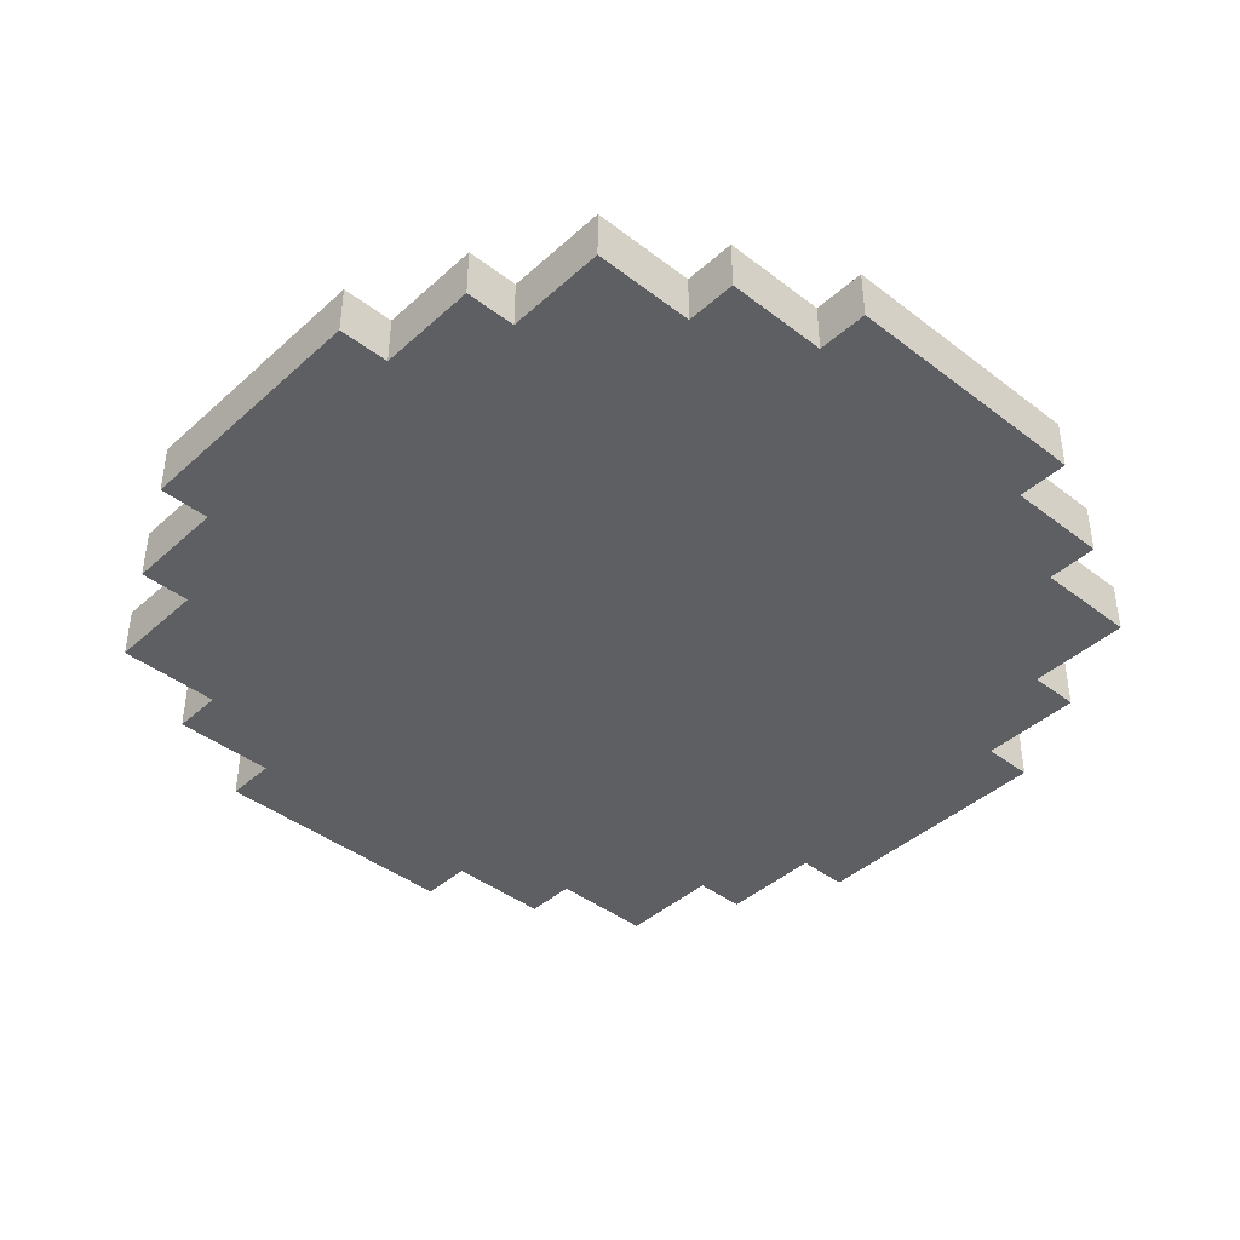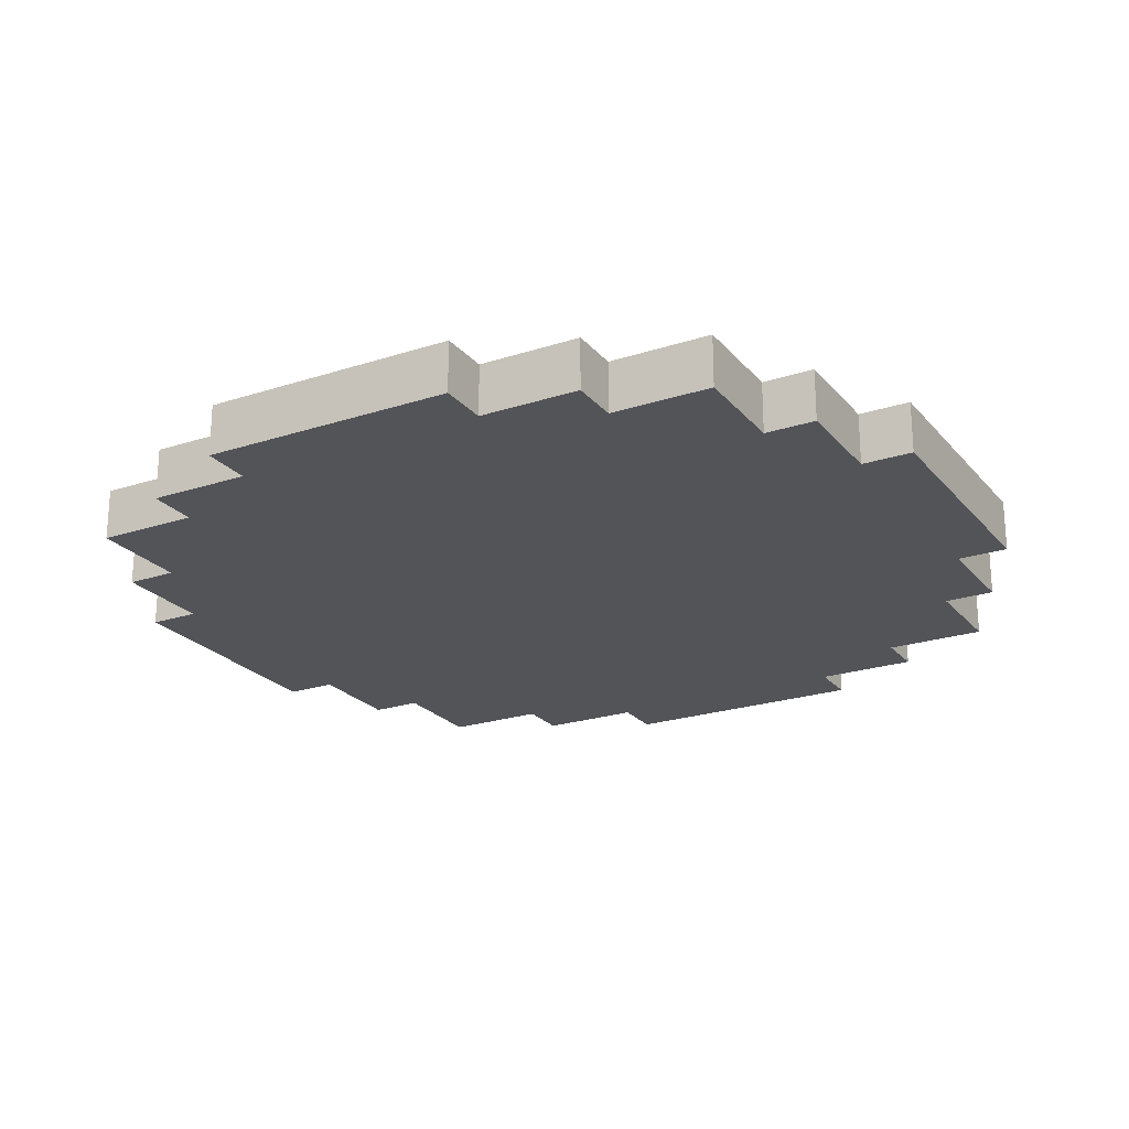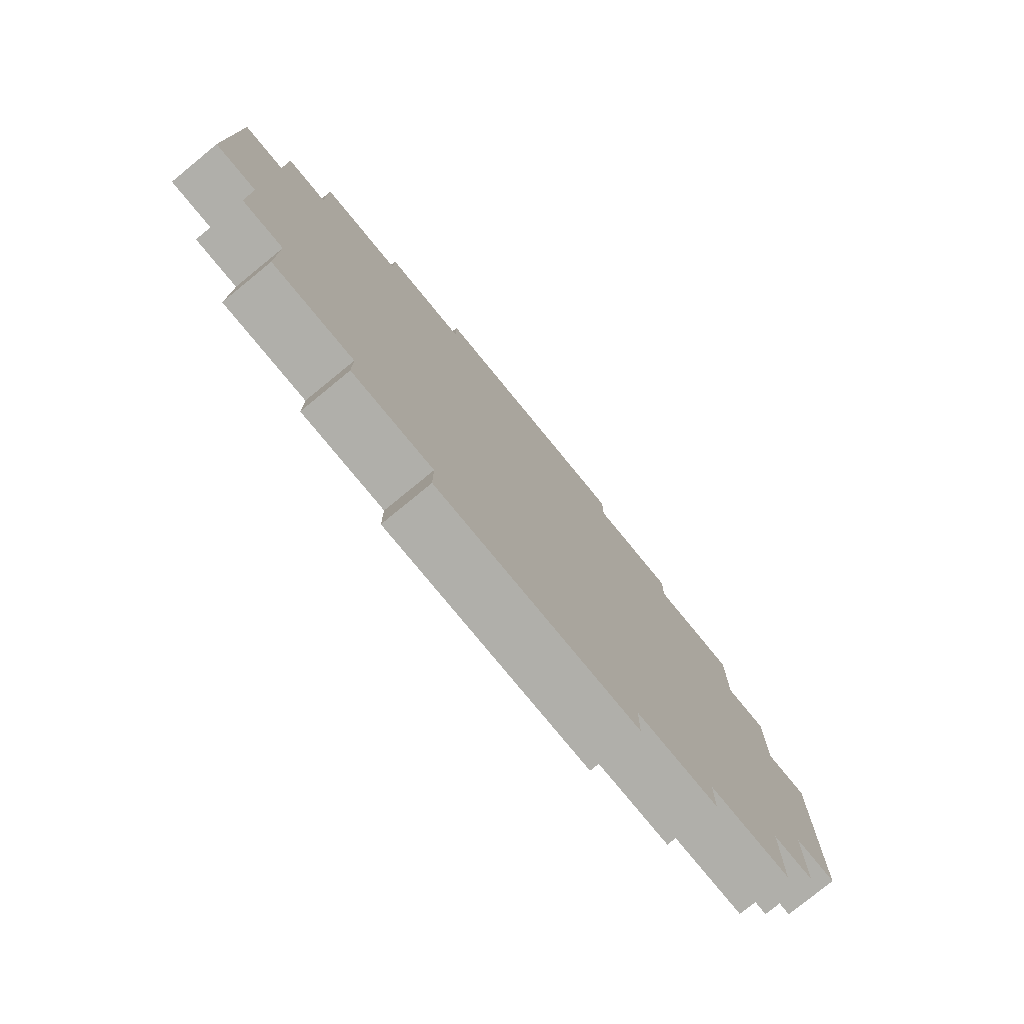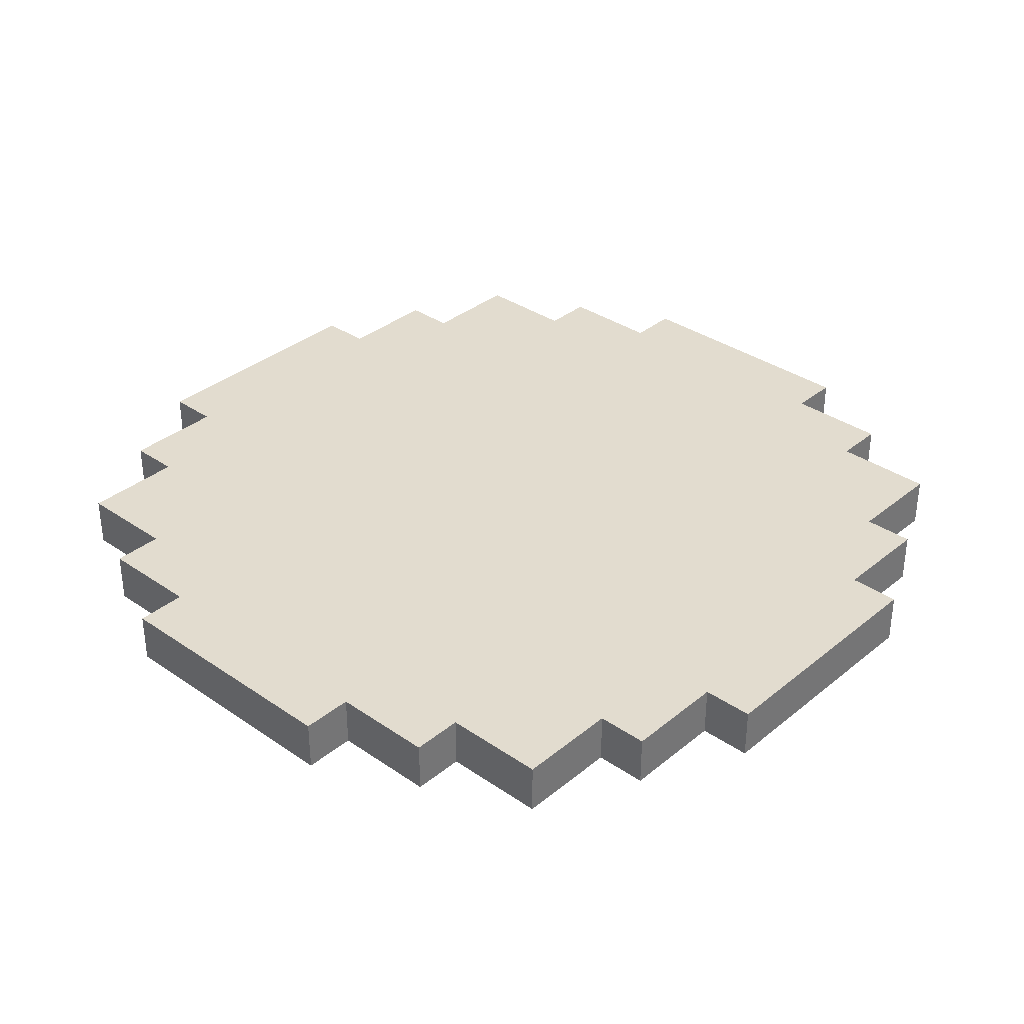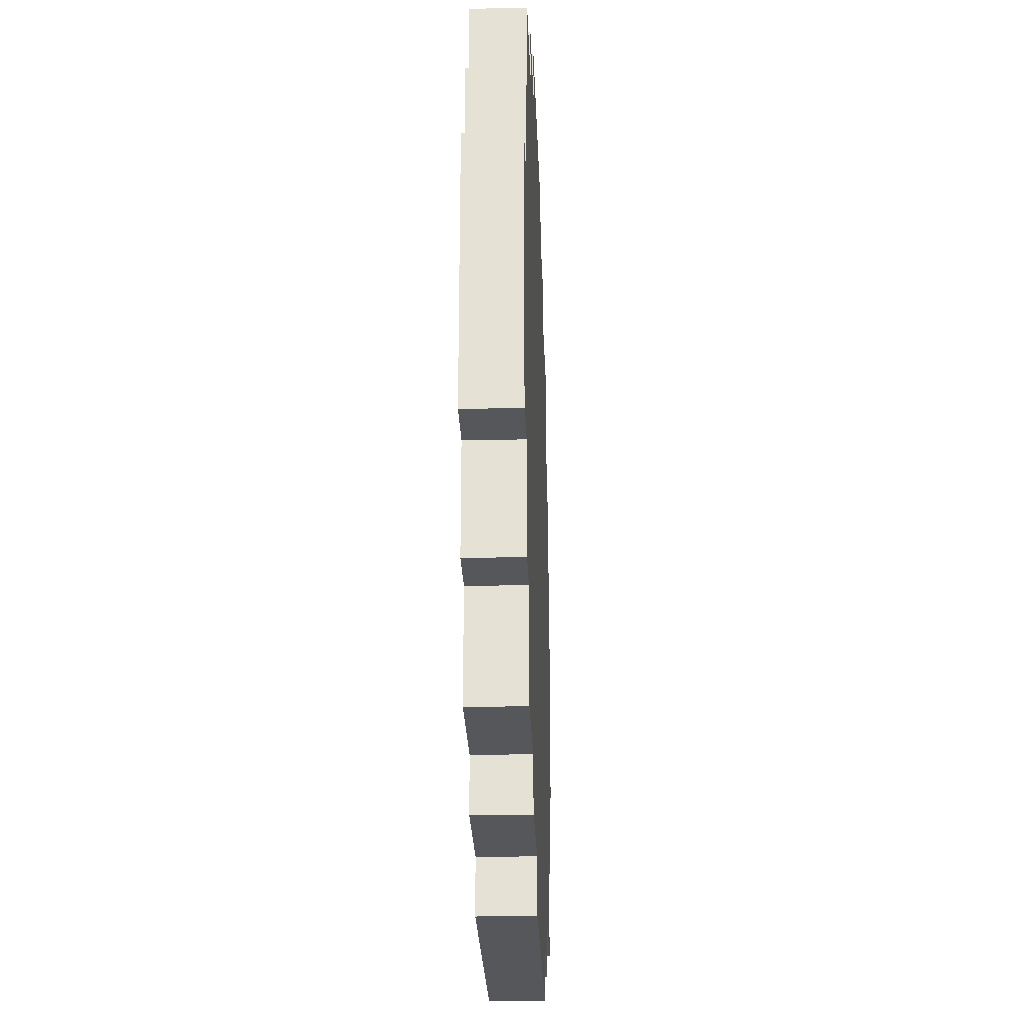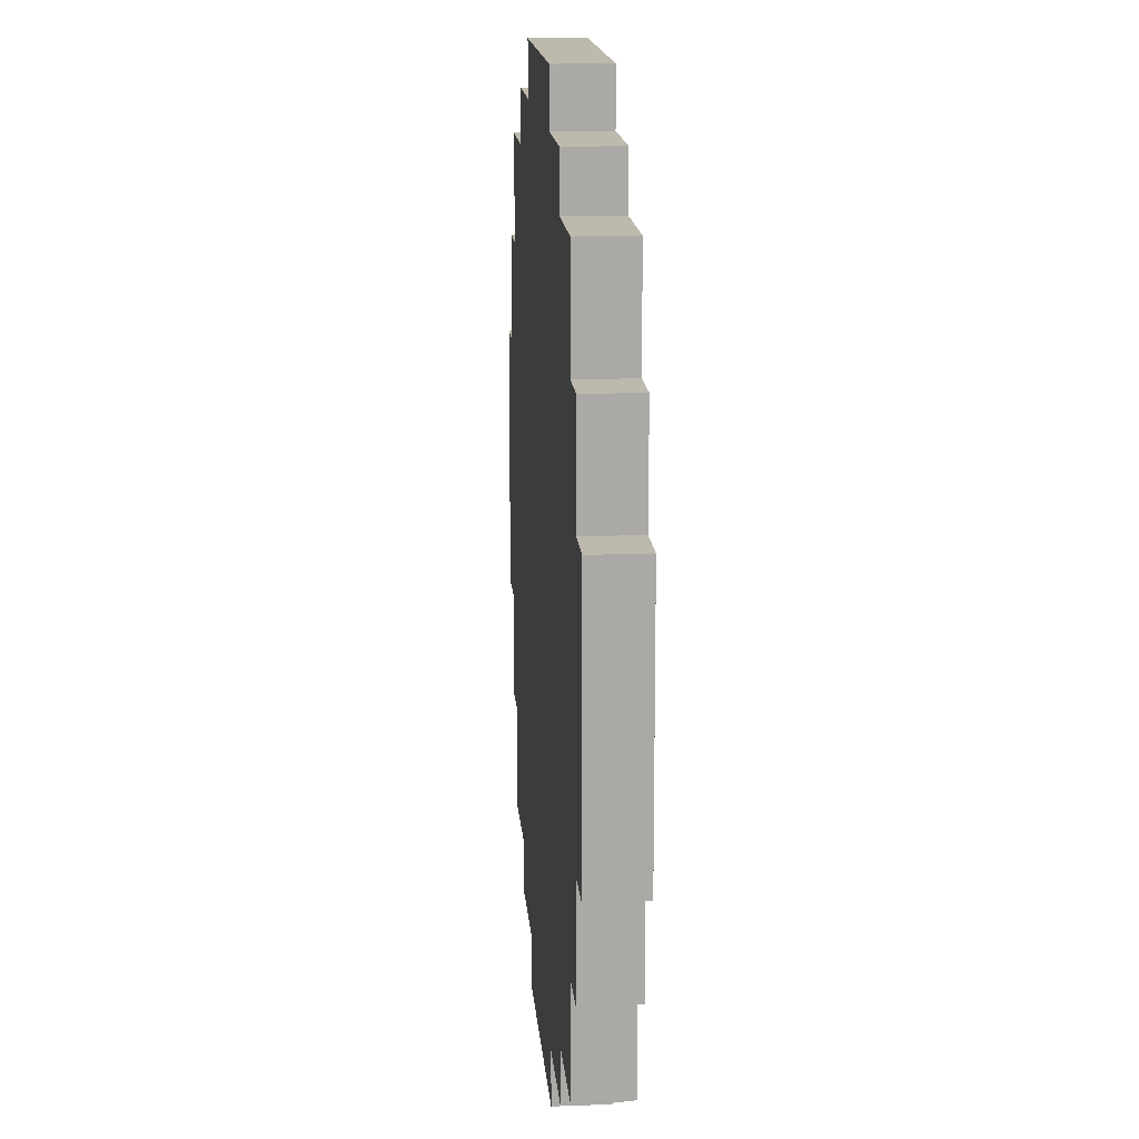
<metadata>
{"format":"obj","ext":"obj","renderer":"f3d","projection":"perspective","resolution":1024,"background":"white","views":[{"elev":-41.7,"azim":-132.8,"up":"+Y"},{"elev":-22.8,"azim":-60.8,"up":"+Y"},{"elev":-78.0,"azim":-50.7,"up":"+Z"},{"elev":34.7,"azim":42.6,"up":"+Y"},{"elev":-26.5,"azim":92.1,"up":"+Z"},{"elev":15.1,"azim":85.5,"up":"+Z"}]}
</metadata>
<code>
v -8.5 0 2.5
v -8.5 0 -2.5
v -8.5 1 2.5
v -8.5 1 -2.5
v -7.5 0 4.5
v -7.5 0 2.5
v -7.5 0 -2.5
v -7.5 0 -4.5
v -7.5 1 4.5
v -7.5 1 2.5
v -7.5 1 -2.5
v -7.5 1 -4.5
v -6.5 0 6.5
v -6.5 0 4.5
v -6.5 0 -4.5
v -6.5 0 -6.5
v -6.5 1 6.5
v -6.5 1 4.5
v -6.5 1 -4.5
v -6.5 1 -6.5
v -4.5 0 7.5
v -4.5 0 6.5
v -4.5 0 -6.5
v -4.5 0 -7.5
v -4.5 1 7.5
v -4.5 1 6.5
v -4.5 1 -6.5
v -4.5 1 -7.5
v -2.5 0 8.5
v -2.5 0 7.5
v -2.5 0 -7.5
v -2.5 0 -8.5
v -2.5 1 8.5
v -2.5 1 7.5
v -2.5 1 -7.5
v -2.5 1 -8.5
v 2.5 0 8.5
v 2.5 0 7.5
v 2.5 0 -7.5
v 2.5 0 -8.5
v 2.5 1 8.5
v 2.5 1 7.5
v 2.5 1 -7.5
v 2.5 1 -8.5
v 4.5 0 7.5
v 4.5 0 6.5
v 4.5 0 -6.5
v 4.5 0 -7.5
v 4.5 1 7.5
v 4.5 1 6.5
v 4.5 1 -6.5
v 4.5 1 -7.5
v 6.5 0 6.5
v 6.5 0 4.5
v 6.5 0 -4.5
v 6.5 0 -6.5
v 6.5 1 6.5
v 6.5 1 4.5
v 6.5 1 -4.5
v 6.5 1 -6.5
v 7.5 0 4.5
v 7.5 0 2.5
v 7.5 0 -2.5
v 7.5 0 -4.5
v 7.5 1 4.5
v 7.5 1 2.5
v 7.5 1 -2.5
v 7.5 1 -4.5
v 8.5 0 2.5
v 8.5 0 -2.5
v 8.5 1 2.5
v 8.5 1 -2.5
v -2.5 0 8.5
v -2.5 1 8.5
v 2.5 0 8.5
v 2.5 1 8.5
v -4.5 0 7.5
v -4.5 1 7.5
v -2.5 0 7.5
v -2.5 1 7.5
v 2.5 0 7.5
v 2.5 1 7.5
v 4.5 0 7.5
v 4.5 1 7.5
v -6.5 0 6.5
v -6.5 1 6.5
v -4.5 0 6.5
v -4.5 1 6.5
v 4.5 0 6.5
v 4.5 1 6.5
v 6.5 0 6.5
v 6.5 1 6.5
v -7.5 0 4.5
v -7.5 1 4.5
v -6.5 0 4.5
v -6.5 1 4.5
v 6.5 0 4.5
v 6.5 1 4.5
v 7.5 0 4.5
v 7.5 1 4.5
v -8.5 0 2.5
v -8.5 1 2.5
v -7.5 0 2.5
v -7.5 1 2.5
v 7.5 0 2.5
v 7.5 1 2.5
v 8.5 0 2.5
v 8.5 1 2.5
v -8.5 0 -2.5
v -8.5 1 -2.5
v -7.5 0 -2.5
v -7.5 1 -2.5
v 7.5 0 -2.5
v 7.5 1 -2.5
v 8.5 0 -2.5
v 8.5 1 -2.5
v -7.5 0 -4.5
v -7.5 1 -4.5
v -6.5 0 -4.5
v -6.5 1 -4.5
v 6.5 0 -4.5
v 6.5 1 -4.5
v 7.5 0 -4.5
v 7.5 1 -4.5
v -6.5 0 -6.5
v -6.5 1 -6.5
v -4.5 0 -6.5
v -4.5 1 -6.5
v 4.5 0 -6.5
v 4.5 1 -6.5
v 6.5 0 -6.5
v 6.5 1 -6.5
v -4.5 0 -7.5
v -4.5 1 -7.5
v -2.5 0 -7.5
v -2.5 1 -7.5
v 2.5 0 -7.5
v 2.5 1 -7.5
v 4.5 0 -7.5
v 4.5 1 -7.5
v -2.5 0 -8.5
v -2.5 1 -8.5
v 2.5 0 -8.5
v 2.5 1 -8.5
v -2.5 0 8.5
v 2.5 0 8.5
v -4.5 0 7.5
v -2.5 0 7.5
v 2.5 0 7.5
v 4.5 0 7.5
v -6.5 0 6.5
v -4.5 0 6.5
v -2.5 0 6.5
v 2.5 0 6.5
v 4.5 0 6.5
v 6.5 0 6.5
v -4.5 0 5.5
v -2.5 0 5.5
v 2.5 0 5.5
v 4.5 0 5.5
v -7.5 0 4.5
v -6.5 0 4.5
v -5.5 0 4.5
v -4.5 0 4.5
v 4.5 0 4.5
v 5.5 0 4.5
v 6.5 0 4.5
v 7.5 0 4.5
v -8.5 0 2.5
v -7.5 0 2.5
v -6.5 0 2.5
v -5.5 0 2.5
v 5.5 0 2.5
v 6.5 0 2.5
v 7.5 0 2.5
v 8.5 0 2.5
v -8.5 0 -2.5
v -7.5 0 -2.5
v -6.5 0 -2.5
v -5.5 0 -2.5
v 5.5 0 -2.5
v 6.5 0 -2.5
v 7.5 0 -2.5
v 8.5 0 -2.5
v -7.5 0 -4.5
v -6.5 0 -4.5
v -5.5 0 -4.5
v -4.5 0 -4.5
v 4.5 0 -4.5
v 5.5 0 -4.5
v 6.5 0 -4.5
v 7.5 0 -4.5
v -4.5 0 -5.5
v -2.5 0 -5.5
v 2.5 0 -5.5
v 4.5 0 -5.5
v -6.5 0 -6.5
v -4.5 0 -6.5
v -2.5 0 -6.5
v 2.5 0 -6.5
v 4.5 0 -6.5
v 6.5 0 -6.5
v -4.5 0 -7.5
v -2.5 0 -7.5
v 2.5 0 -7.5
v 4.5 0 -7.5
v -2.5 0 -8.5
v 2.5 0 -8.5
v -2.5 1 8.5
v 2.5 1 8.5
v -4.5 1 7.5
v -2.5 1 7.5
v 2.5 1 7.5
v 4.5 1 7.5
v -6.5 1 6.5
v -4.5 1 6.5
v -2.5 1 6.5
v 2.5 1 6.5
v 4.5 1 6.5
v 6.5 1 6.5
v -4.5 1 5.5
v -2.5 1 5.5
v 2.5 1 5.5
v 4.5 1 5.5
v -7.5 1 4.5
v -6.5 1 4.5
v -5.5 1 4.5
v -4.5 1 4.5
v 4.5 1 4.5
v 5.5 1 4.5
v 6.5 1 4.5
v 7.5 1 4.5
v -8.5 1 2.5
v -7.5 1 2.5
v -6.5 1 2.5
v -5.5 1 2.5
v 5.5 1 2.5
v 6.5 1 2.5
v 7.5 1 2.5
v 8.5 1 2.5
v -8.5 1 -2.5
v -7.5 1 -2.5
v -6.5 1 -2.5
v -5.5 1 -2.5
v 5.5 1 -2.5
v 6.5 1 -2.5
v 7.5 1 -2.5
v 8.5 1 -2.5
v -7.5 1 -4.5
v -6.5 1 -4.5
v -5.5 1 -4.5
v -4.5 1 -4.5
v 4.5 1 -4.5
v 5.5 1 -4.5
v 6.5 1 -4.5
v 7.5 1 -4.5
v -4.5 1 -5.5
v -2.5 1 -5.5
v 2.5 1 -5.5
v 4.5 1 -5.5
v -6.5 1 -6.5
v -4.5 1 -6.5
v -2.5 1 -6.5
v 2.5 1 -6.5
v 4.5 1 -6.5
v 6.5 1 -6.5
v -4.5 1 -7.5
v -2.5 1 -7.5
v 2.5 1 -7.5
v 4.5 1 -7.5
v -2.5 1 -8.5
v 2.5 1 -8.5
f 3 2 1
f 4 2 3
f 9 6 5
f 10 6 9
f 11 8 7
f 12 8 11
f 17 14 13
f 18 14 17
f 19 16 15
f 20 16 19
f 25 22 21
f 26 22 25
f 27 24 23
f 28 24 27
f 33 30 29
f 34 30 33
f 35 32 31
f 36 32 35
f 37 38 41
f 41 38 42
f 39 40 43
f 43 40 44
f 45 46 49
f 49 46 50
f 47 48 51
f 51 48 52
f 53 54 57
f 57 54 58
f 55 56 59
f 59 56 60
f 61 62 65
f 65 62 66
f 63 64 67
f 67 64 68
f 69 70 71
f 71 70 72
f 75 74 73
f 76 74 75
f 79 78 77
f 80 78 79
f 83 82 81
f 84 82 83
f 87 86 85
f 88 86 87
f 91 90 89
f 92 90 91
f 95 94 93
f 96 94 95
f 99 98 97
f 100 98 99
f 103 102 101
f 104 102 103
f 107 106 105
f 108 106 107
f 109 110 111
f 111 110 112
f 113 114 115
f 115 114 116
f 117 118 119
f 119 118 120
f 121 122 123
f 123 122 124
f 125 126 127
f 127 126 128
f 129 130 131
f 131 130 132
f 133 134 135
f 135 134 136
f 137 138 139
f 139 138 140
f 141 142 143
f 143 142 144
f 148 146 145
f 149 146 148
f 152 148 147
f 152 150 149
f 152 149 148
f 153 150 152
f 154 150 153
f 155 150 154
f 157 152 151
f 157 153 152
f 158 154 153
f 158 153 157
f 159 156 155
f 159 154 158
f 159 155 154
f 160 156 159
f 162 157 151
f 163 157 162
f 164 158 157
f 164 157 163
f 164 159 158
f 164 160 159
f 165 156 160
f 165 160 164
f 166 156 165
f 167 156 166
f 170 163 162
f 170 162 161
f 171 163 170
f 172 164 163
f 172 163 171
f 172 165 164
f 172 166 165
f 173 168 167
f 173 166 172
f 173 167 166
f 174 168 173
f 175 168 174
f 177 171 170
f 177 170 169
f 178 171 177
f 179 172 171
f 179 171 178
f 179 173 172
f 179 174 173
f 180 174 179
f 181 174 180
f 182 176 175
f 182 174 181
f 182 175 174
f 183 176 182
f 184 176 183
f 185 180 179
f 185 179 178
f 186 180 185
f 187 181 180
f 187 180 186
f 188 181 187
f 189 181 188
f 190 183 182
f 190 181 189
f 190 182 181
f 191 183 190
f 192 183 191
f 193 189 188
f 193 188 187
f 193 187 186
f 194 189 193
f 195 189 194
f 196 191 190
f 196 189 195
f 196 190 189
f 197 194 193
f 197 193 186
f 198 194 197
f 199 195 194
f 199 194 198
f 200 196 195
f 200 195 199
f 201 191 196
f 201 196 200
f 202 191 201
f 203 200 199
f 203 201 200
f 203 199 198
f 204 201 203
f 205 201 204
f 206 201 205
f 207 205 204
f 208 205 207
f 209 210 212
f 212 210 213
f 211 212 216
f 213 214 216
f 212 213 216
f 216 214 217
f 217 214 218
f 218 214 219
f 215 216 221
f 216 217 221
f 217 218 222
f 221 217 222
f 219 220 223
f 222 218 223
f 218 219 223
f 223 220 224
f 215 221 226
f 226 221 227
f 221 222 228
f 227 221 228
f 222 223 228
f 223 224 228
f 224 220 229
f 228 224 229
f 229 220 230
f 230 220 231
f 226 227 234
f 225 226 234
f 234 227 235
f 227 228 236
f 235 227 236
f 228 229 236
f 229 230 236
f 231 232 237
f 236 230 237
f 230 231 237
f 237 232 238
f 238 232 239
f 234 235 241
f 233 234 241
f 241 235 242
f 235 236 243
f 242 235 243
f 236 237 243
f 237 238 243
f 243 238 244
f 244 238 245
f 239 240 246
f 245 238 246
f 238 239 246
f 246 240 247
f 247 240 248
f 243 244 249
f 242 243 249
f 249 244 250
f 244 245 251
f 250 244 251
f 251 245 252
f 252 245 253
f 246 247 254
f 253 245 254
f 245 246 254
f 254 247 255
f 255 247 256
f 252 253 257
f 251 252 257
f 250 251 257
f 257 253 258
f 258 253 259
f 254 255 260
f 259 253 260
f 253 254 260
f 257 258 261
f 250 257 261
f 261 258 262
f 258 259 263
f 262 258 263
f 259 260 264
f 263 259 264
f 260 255 265
f 264 260 265
f 265 255 266
f 263 264 267
f 264 265 267
f 262 263 267
f 267 265 268
f 268 265 269
f 269 265 270
f 268 269 271
f 271 269 272

</code>
